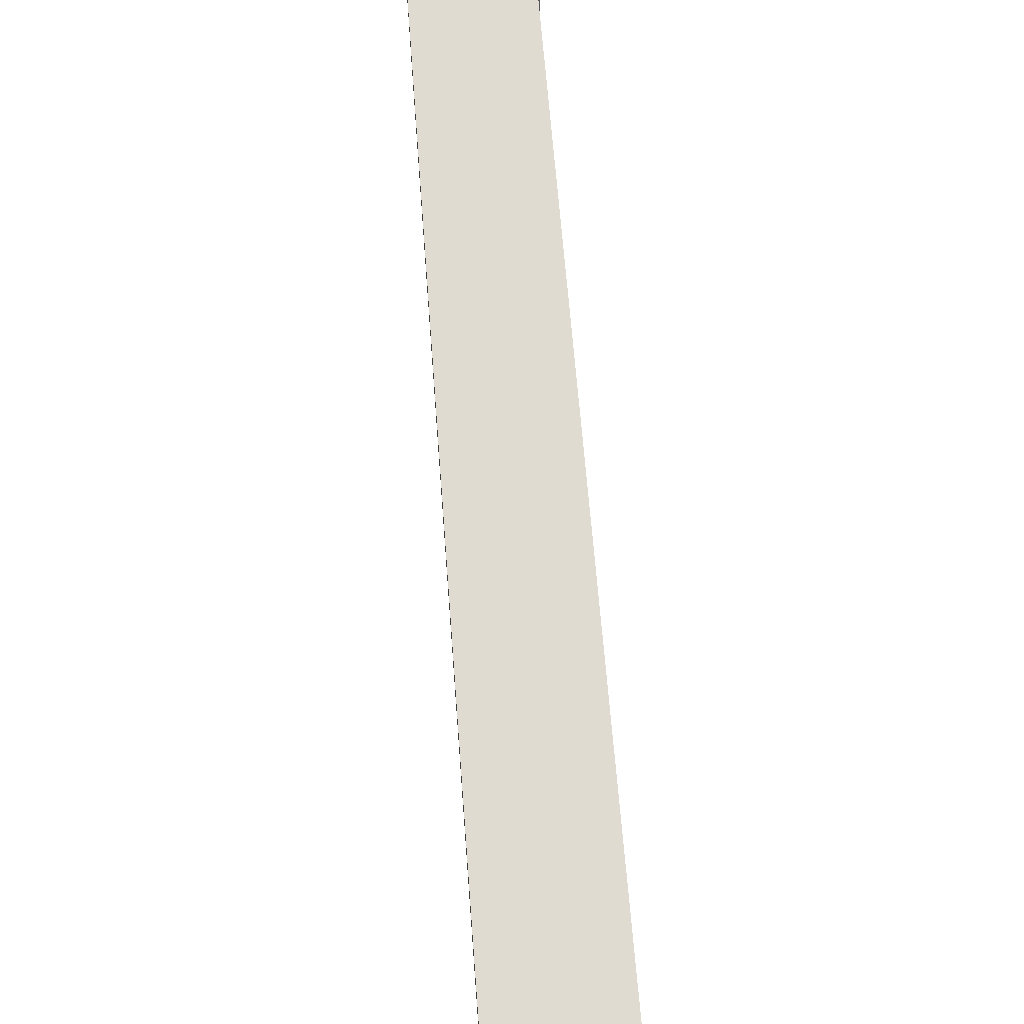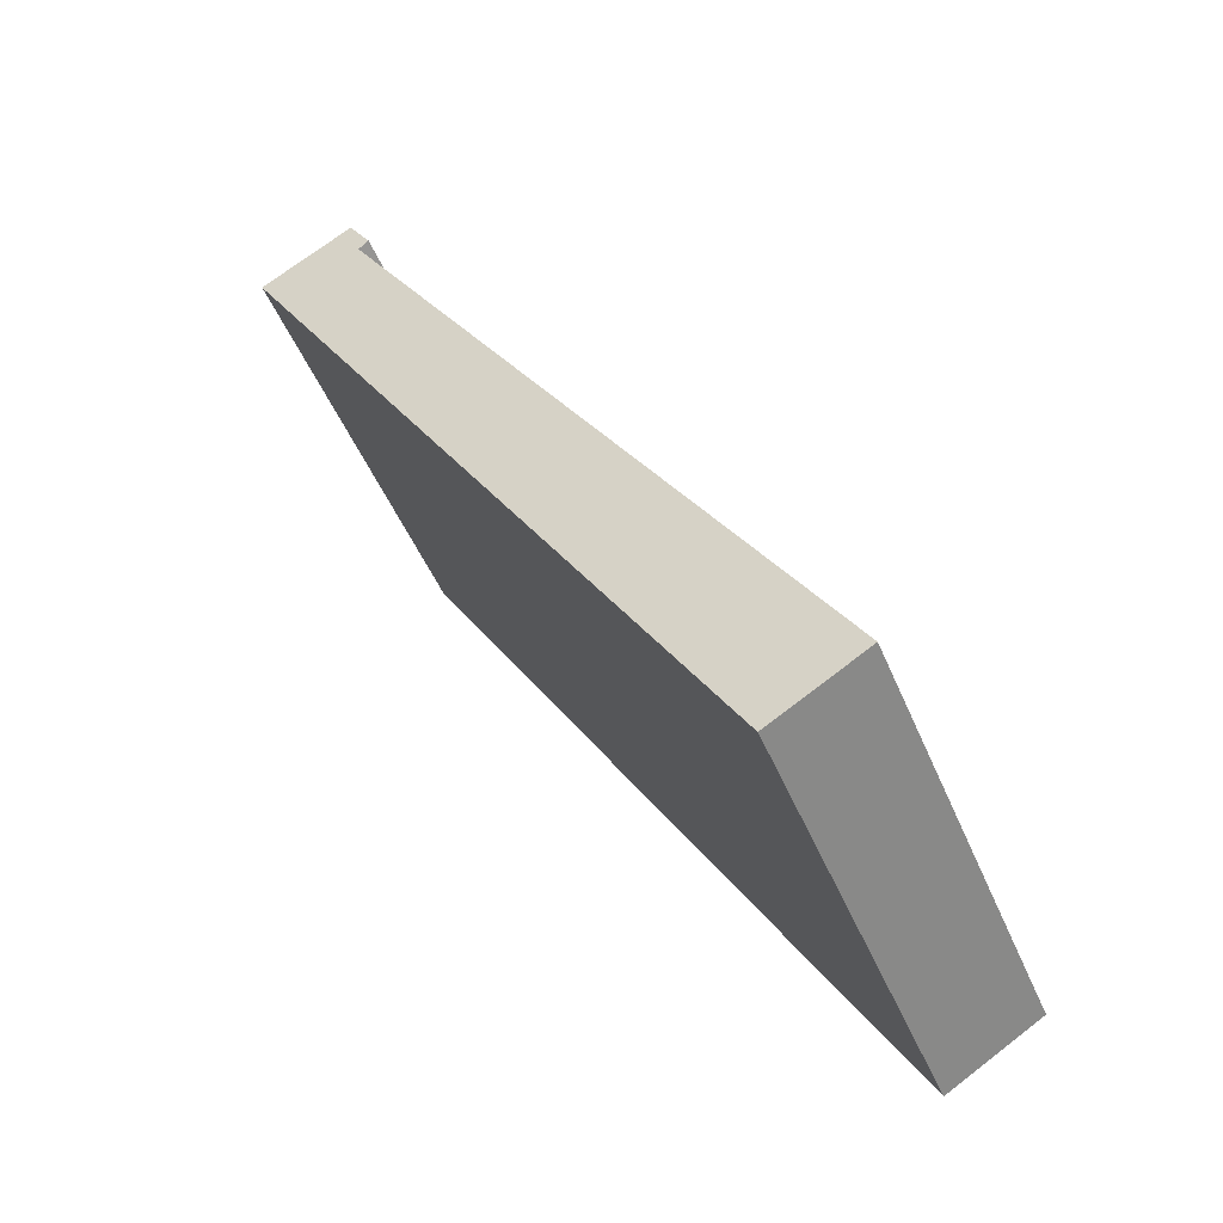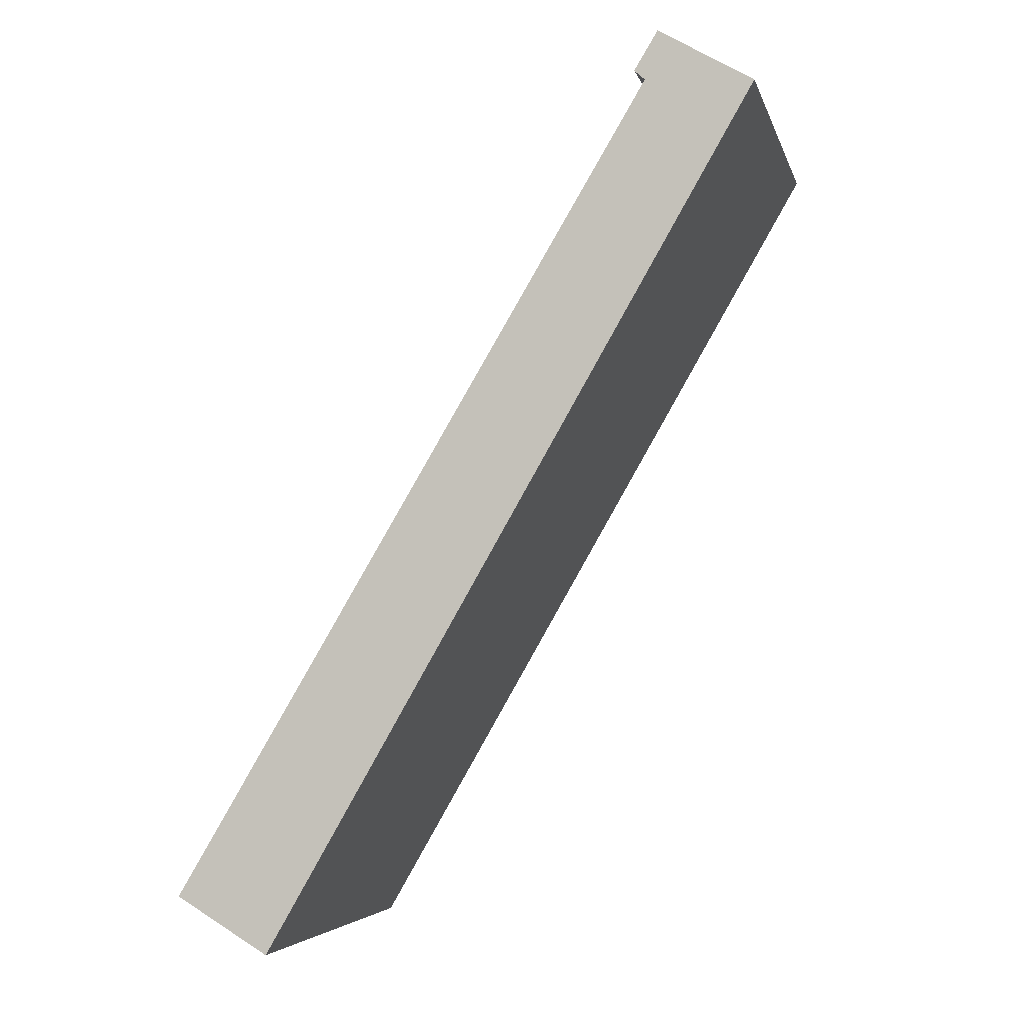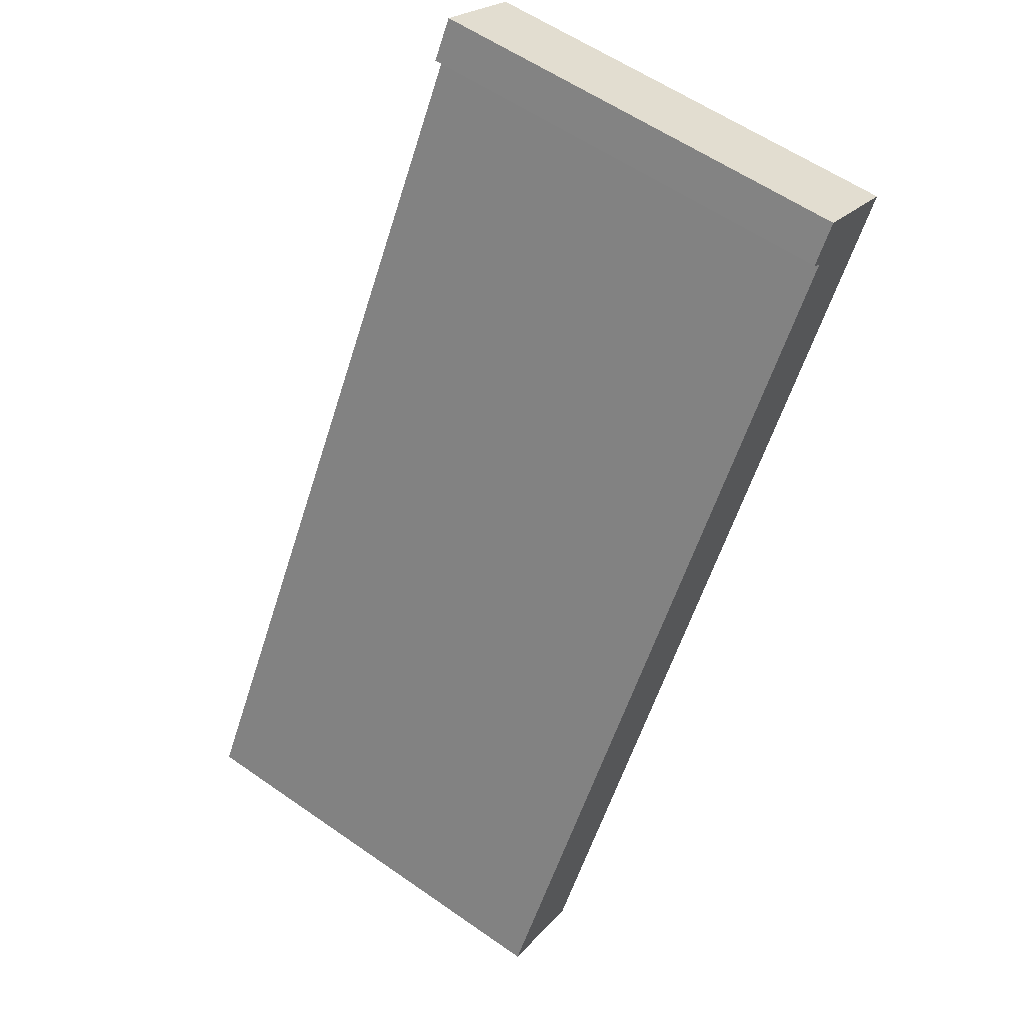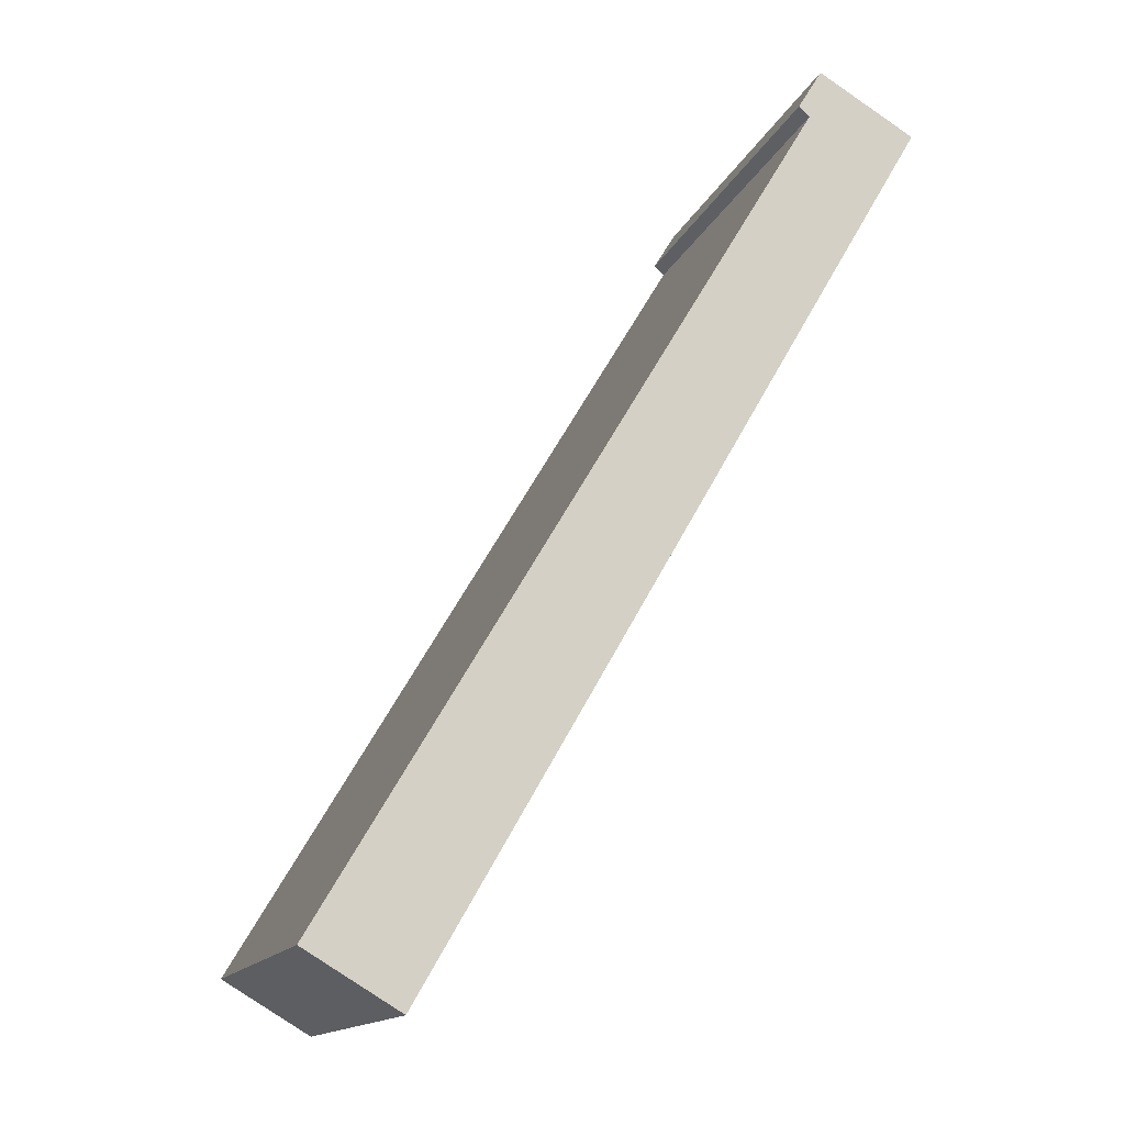
<metadata>
{"format":"obj","ext":"obj","renderer":"f3d","projection":"perspective","resolution":1024,"background":"white","views":[{"elev":70.2,"azim":-154.2,"up":"+Y"},{"elev":-49.5,"azim":-157.7,"up":"+Z"},{"elev":-4.6,"azim":13.2,"up":"+Z"},{"elev":59.1,"azim":-54.4,"up":"+Z"},{"elev":-14.2,"azim":-16.5,"up":"+Z"}]}
</metadata>
<code>
v  7.607 6.747 13.22
v  9.074 6.747 12.36
v  7.243 6.747 12.62
v  7.405 6.747 12.47
v  1.439 6.747 -0.861
v  0 6.747 4.131e-16
v  7.243 -7.73e-16 12.62
v  7.607 -8.098e-16 13.22
v  0 0 0
v  7.405 -7.638e-16 12.47
v  9.074 -7.57e-16 12.36
v  1.439 5.272e-17 -0.861
g defaultobject
f 1 2 3
f 4 3 2
f 5 4 2
f 6 4 5
f 7 1 3
f 1 7 8
f 9 4 6
f 4 9 10
f 8 2 1
f 2 8 11
f 11 5 2
f 5 11 12
f 12 6 5
f 6 12 9
f 10 3 4
f 3 10 7
f 7 11 8
f 11 7 10
f 11 10 12
f 12 10 9

</code>
